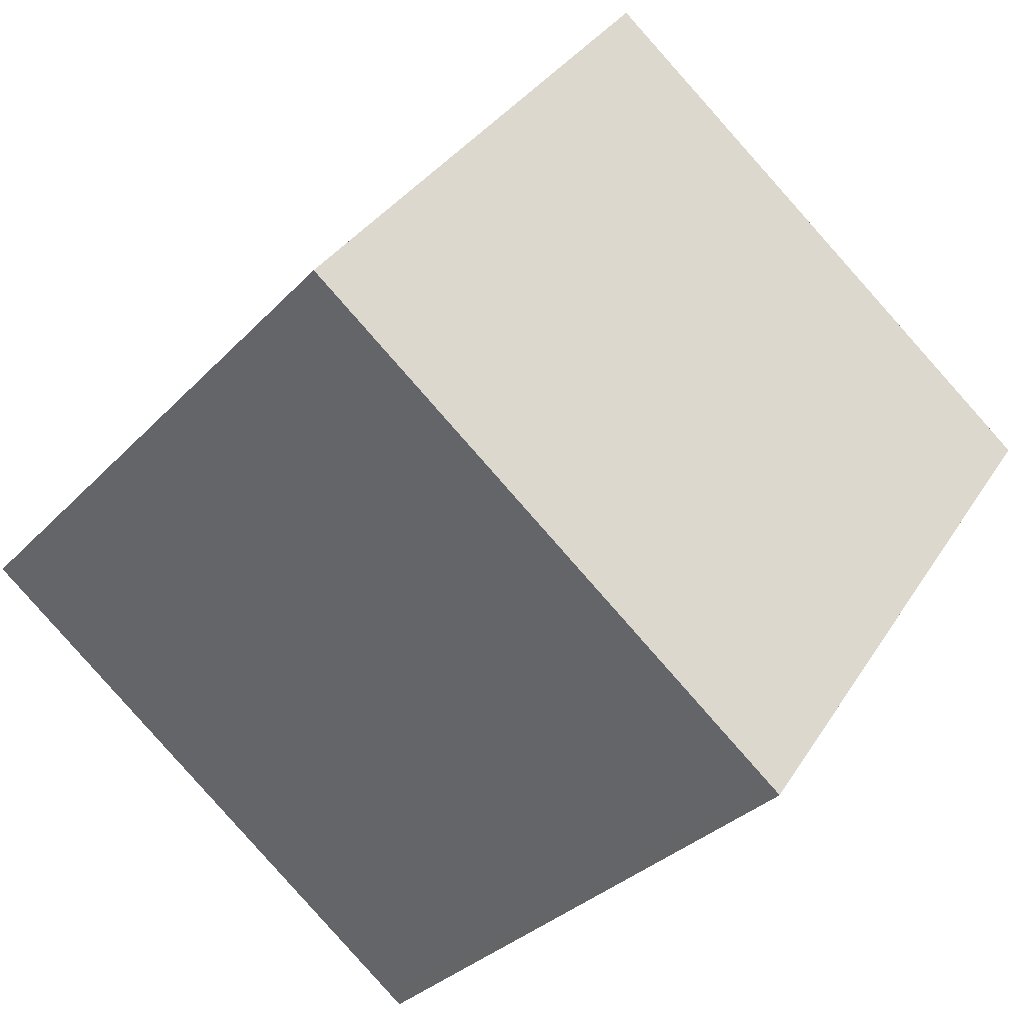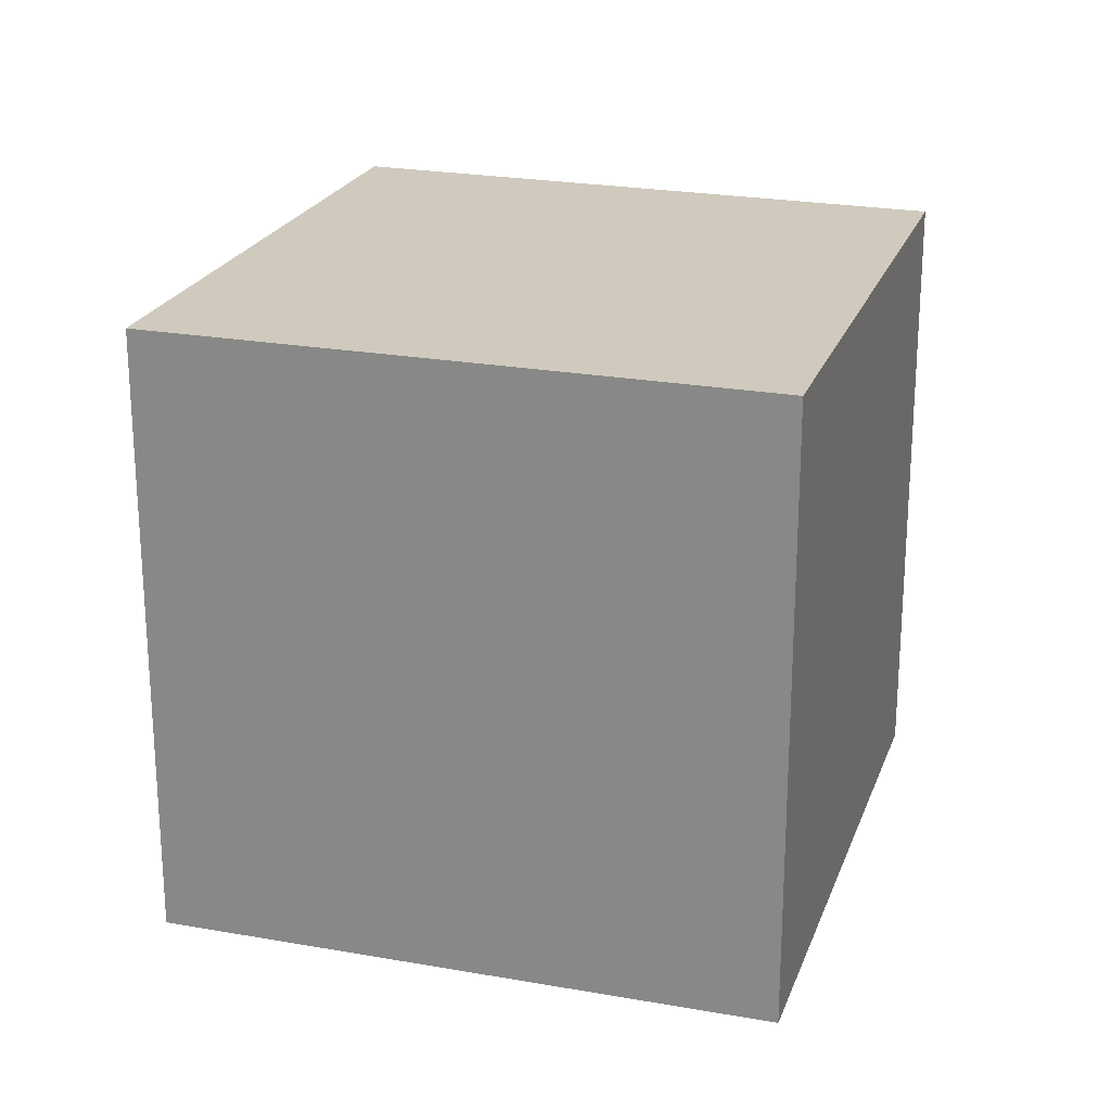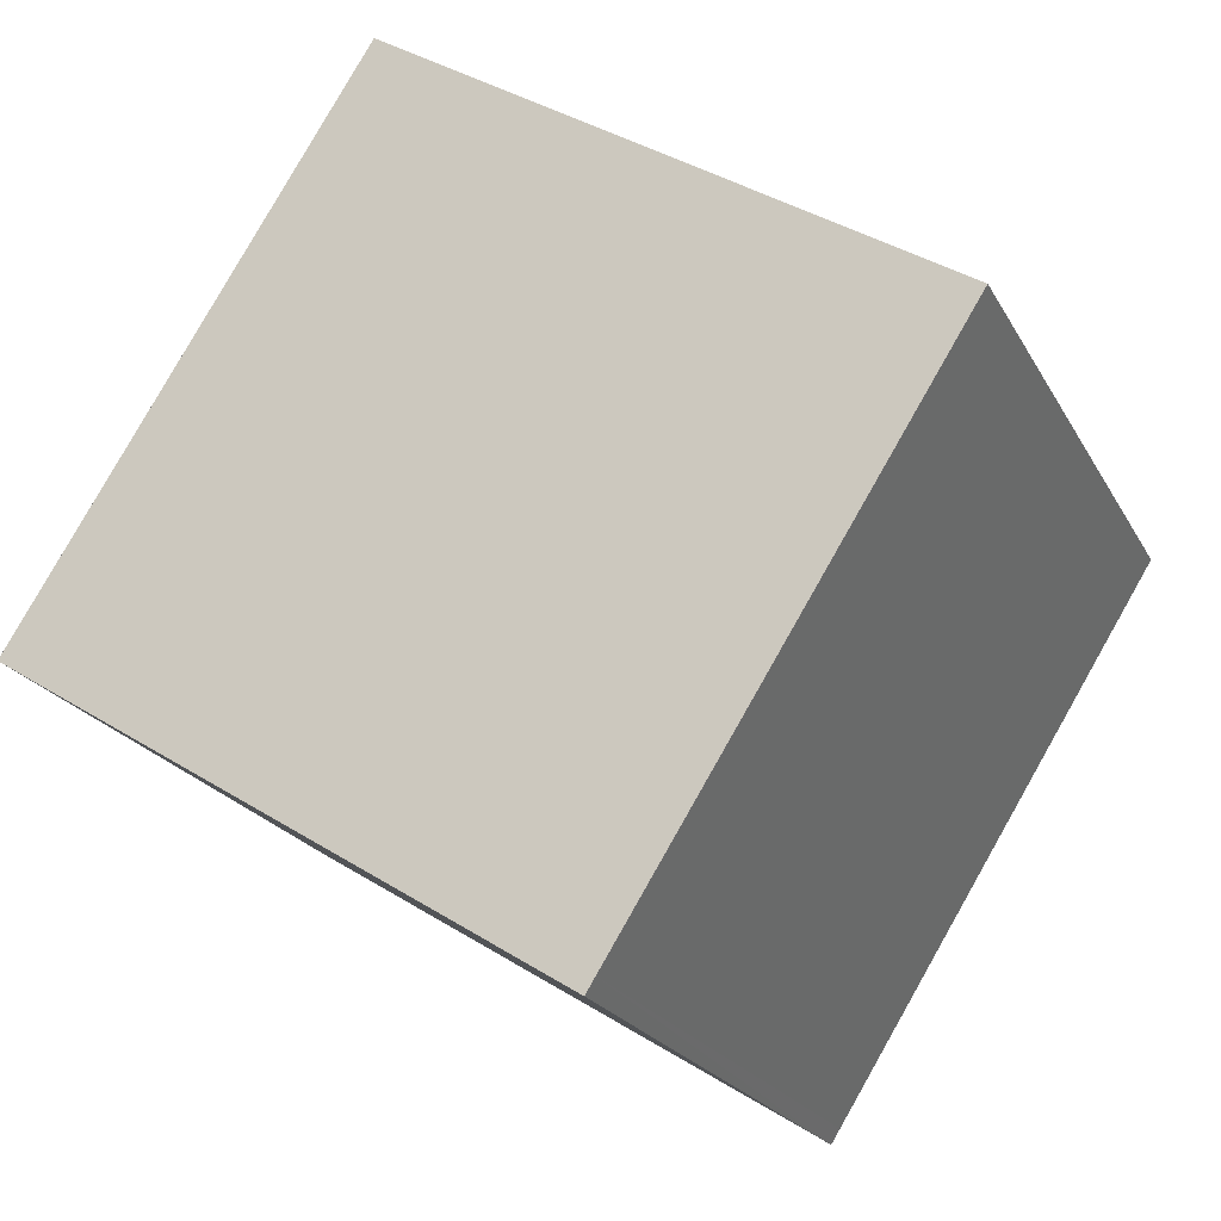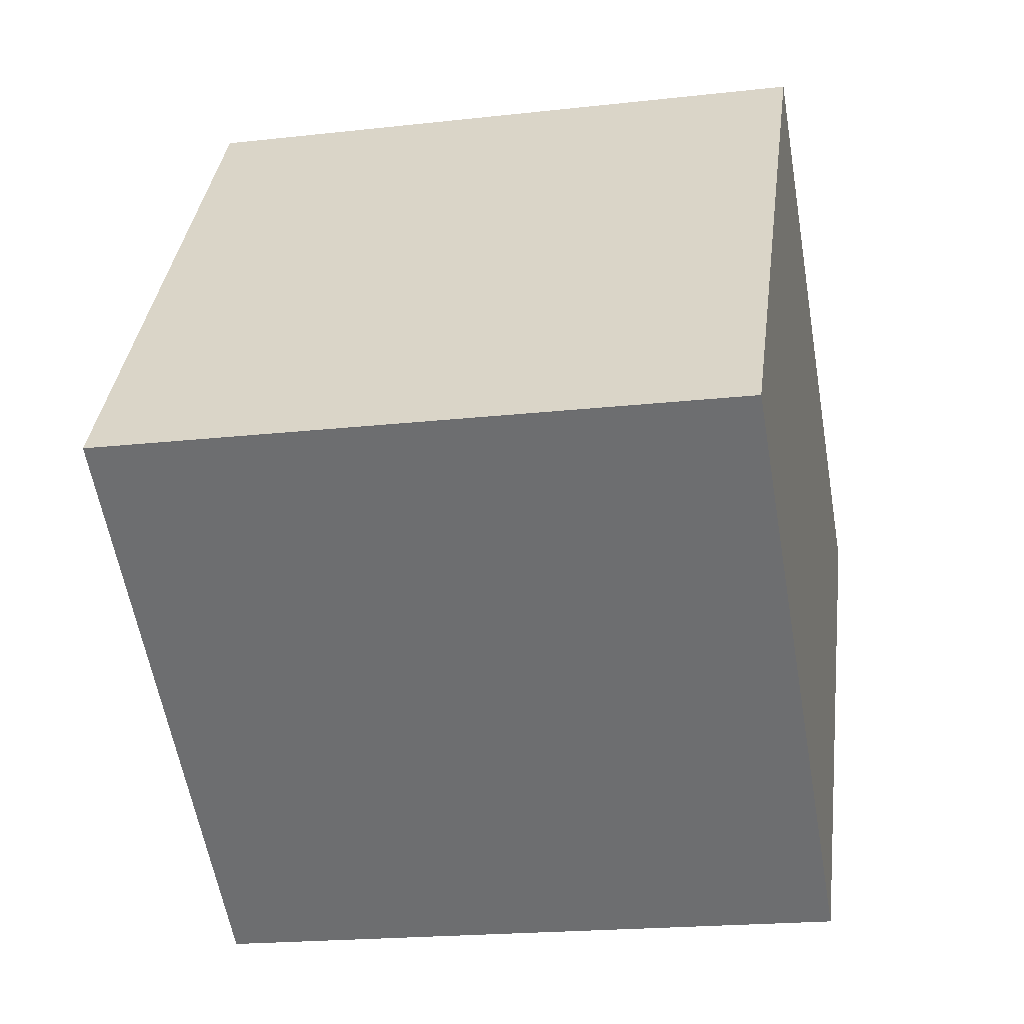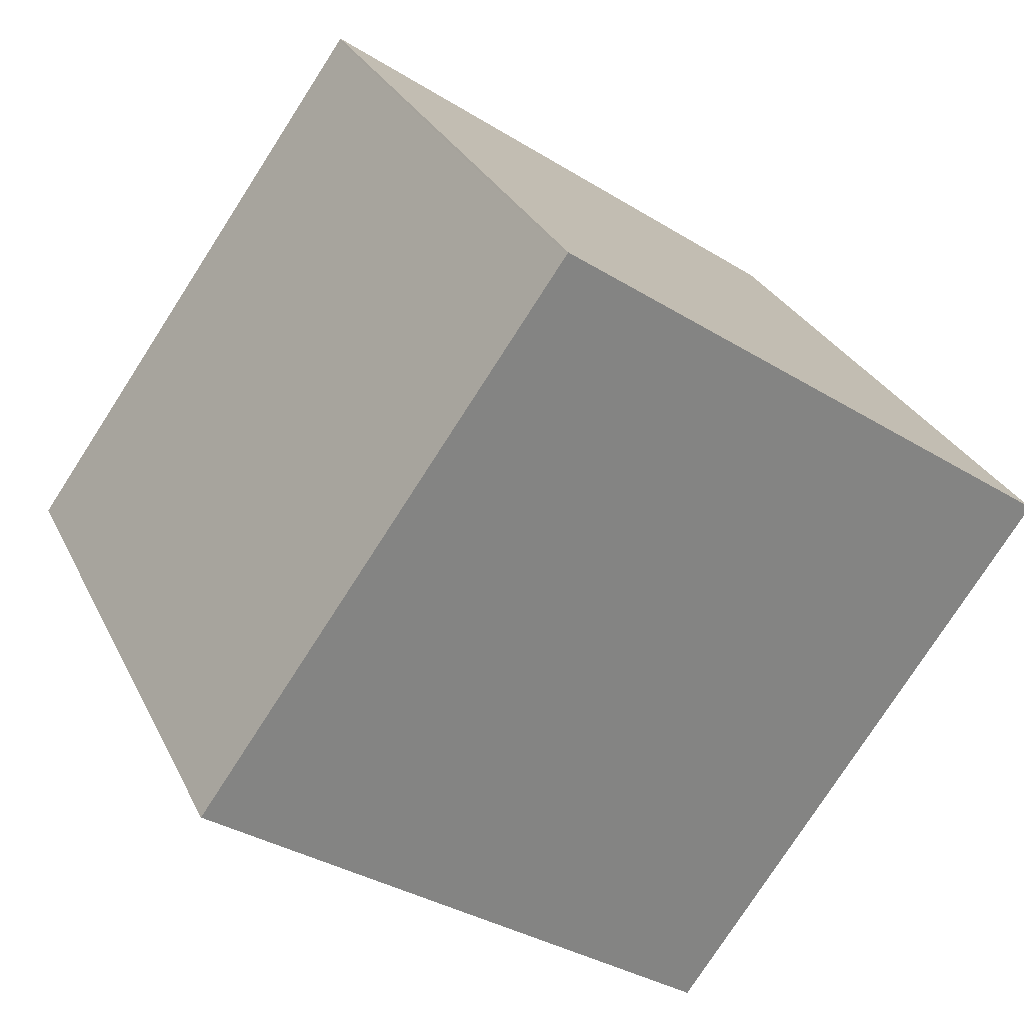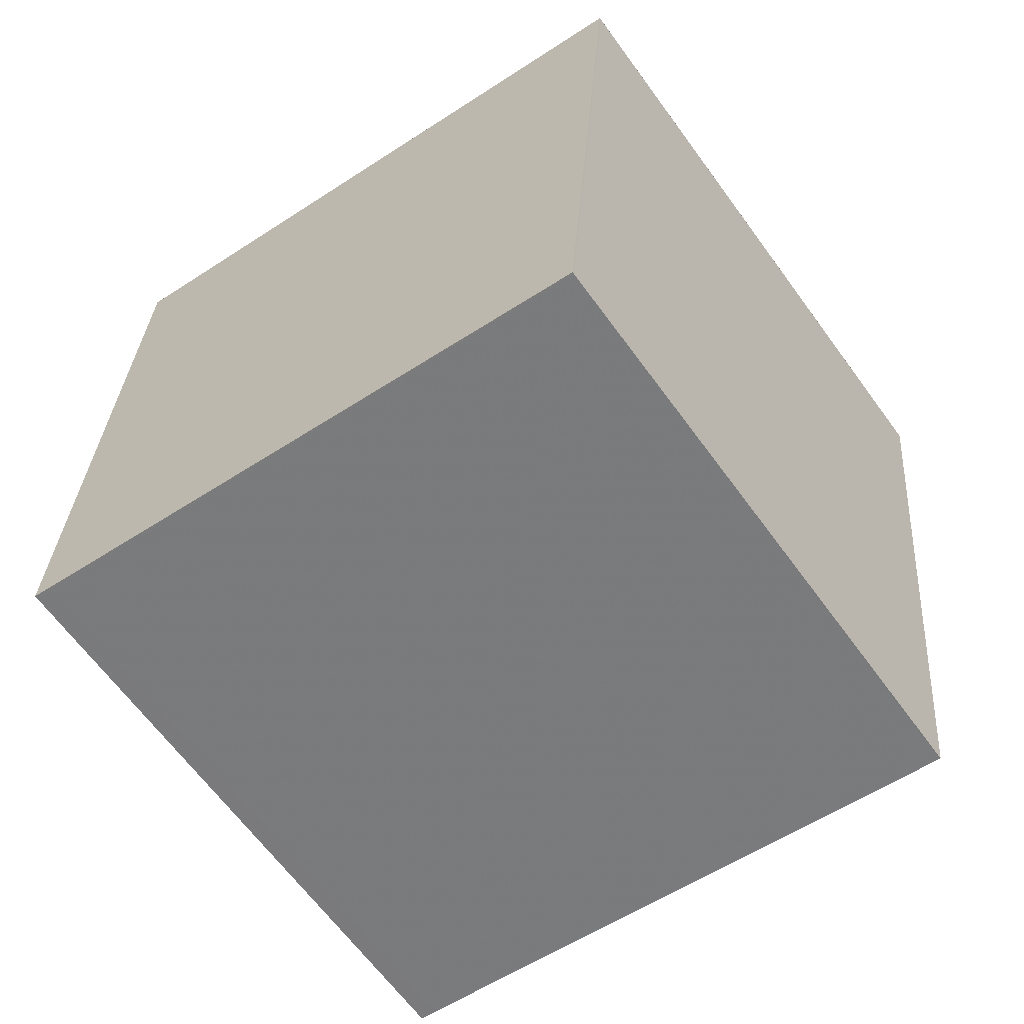
<metadata>
{"format":"obj","ext":"obj","renderer":"f3d","projection":"perspective","resolution":1024,"background":"white","views":[{"elev":-32.3,"azim":144.7,"up":"+Y"},{"elev":23.1,"azim":52.6,"up":"+Z"},{"elev":40.2,"azim":-52.6,"up":"+Y"},{"elev":-19.9,"azim":101.8,"up":"+Y"},{"elev":29.2,"azim":158.0,"up":"+Y"},{"elev":31.6,"azim":3.9,"up":"+Y"}]}
</metadata>
<code>
v -2341 -1384 2.556
v -2342 -1382 2.537
v -2340 -1381 2.534
v -2339 -1383 2.553
v -2339 -1383 2.553
v -2339 -1382 2.548
v -2341 -1384 2.556
v -2342 -1382 2.537
v -2342 -1382 2.537
v -2342 -1382 2.537
v -2340 -1381 2.534
v -2342 -1382 2.537
v -2341 -1384 2.556
v -2341 -1384 0
v -2342 -1382 0
v -2342 -1382 2.537
v -2342 -1382 2.537
v -2342 -1382 0
v -2342 -1382 0
v -2340 -1381 2.534
v -2340 -1381 2.534
v -2340 -1381 0
v -2340 -1381 0
v -2339 -1383 2.553
v -2339 -1383 2.553
v -2339 -1383 0
v -2339 -1383 -4.441e-16
v -2341 -1384 2.556
v -2339 -1383 2.553
v -2339 -1383 -4.441e-16
v -2341 -1384 0
v -2339 -1383 2.553
v -2339 -1382 2.548
v -2339 -1382 0
v -2339 -1383 0
v -2341 -1384 2.556
v -2341 -1384 2.556
v -2341 -1384 0
v -2341 -1384 0
v -2340 -1381 2.534
v -2342 -1382 2.537
v -2342 -1382 0
v -2340 -1381 0
v -2342 -1382 2.537
v -2342 -1382 2.537
v -2342 -1382 0
v -2342 -1382 0
v -2339 -1382 2.548
v -2340 -1381 2.534
v -2340 -1381 0
v -2339 -1382 0
v -2341 -1384 0
v -2342 -1382 0
v -2340 -1381 0
v -2339 -1383 0
f 6 4 5
f 11 6 5 7 10
f 10 7 1 9
f 9 2 8 10
f 10 8 3 11
f 13 14 15 12
f 17 18 19 16
f 21 22 23 20
f 25 26 27 24
f 29 30 31 28
f 33 34 35 32
f 37 38 39 36
f 41 42 43 40
f 45 46 47 44
f 49 50 51 48
f 53 54 55 52

</code>
